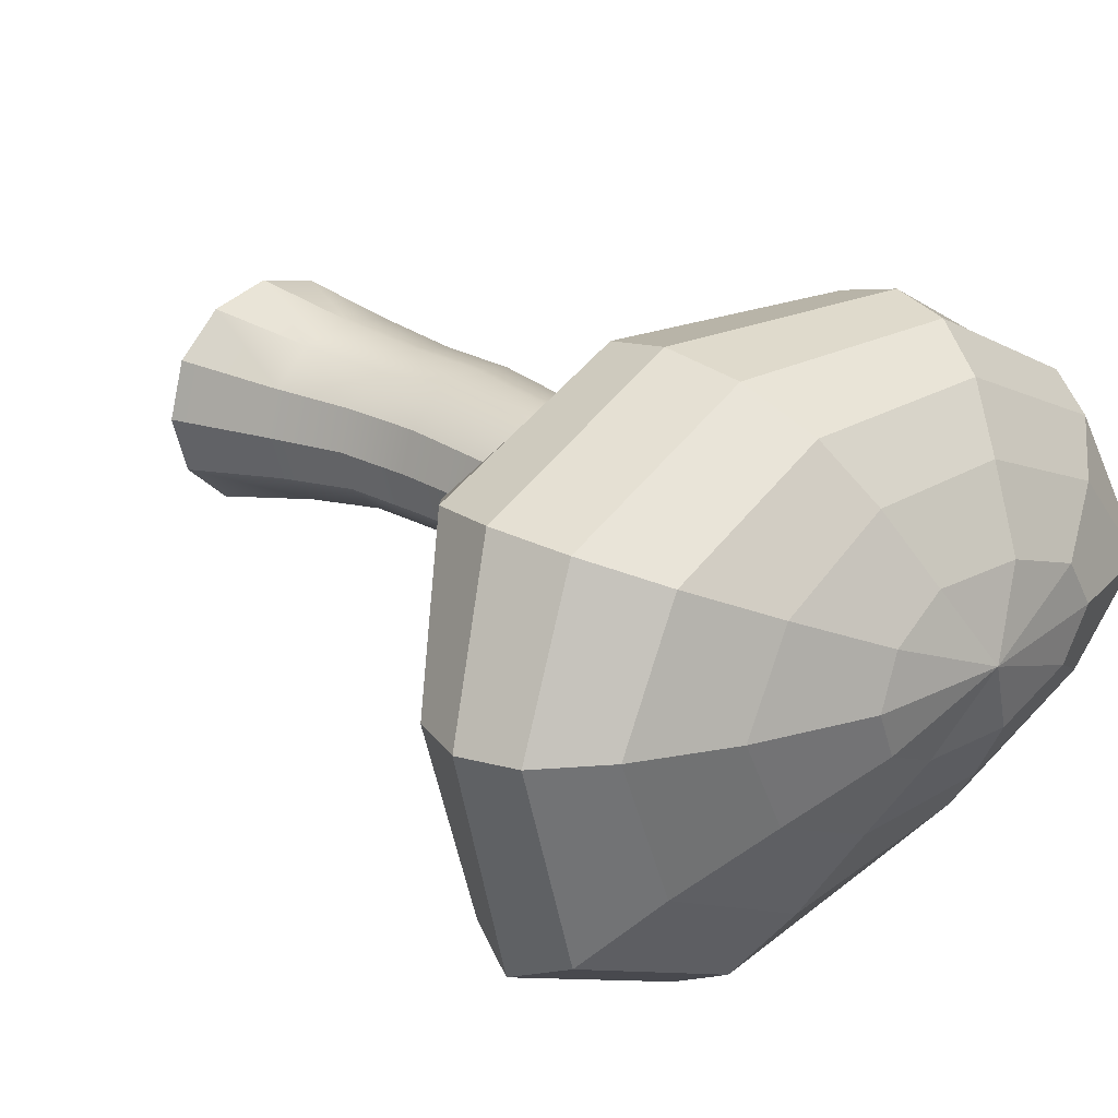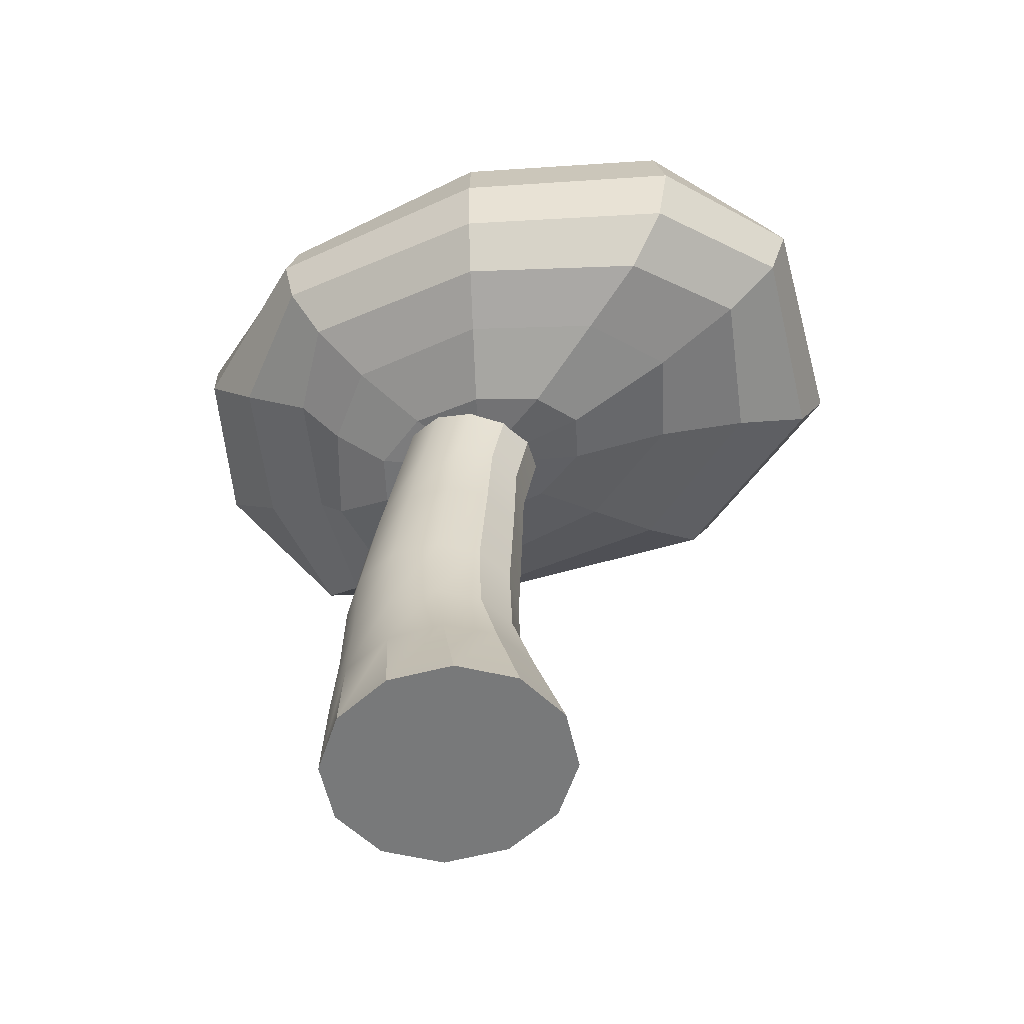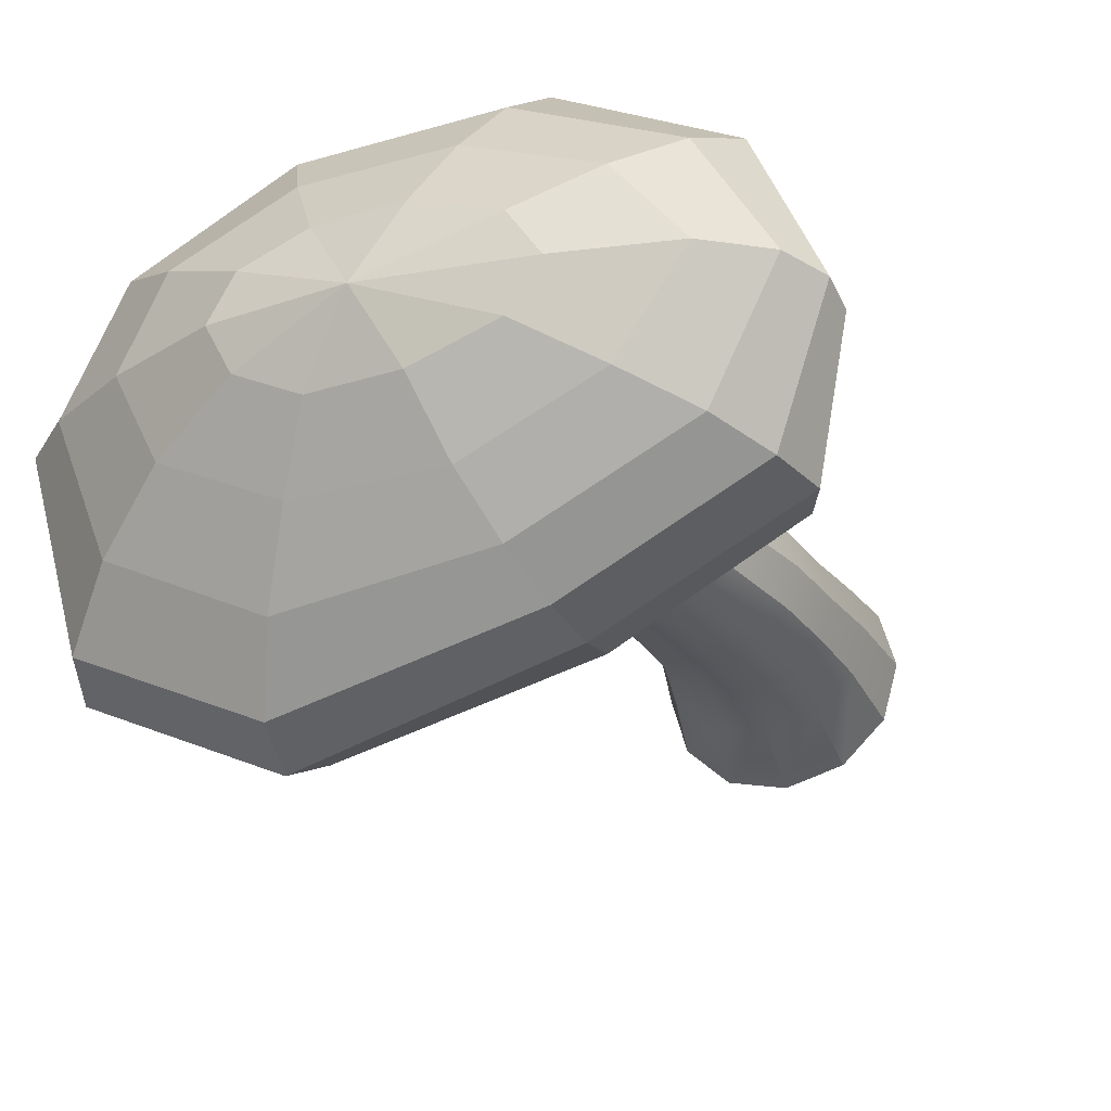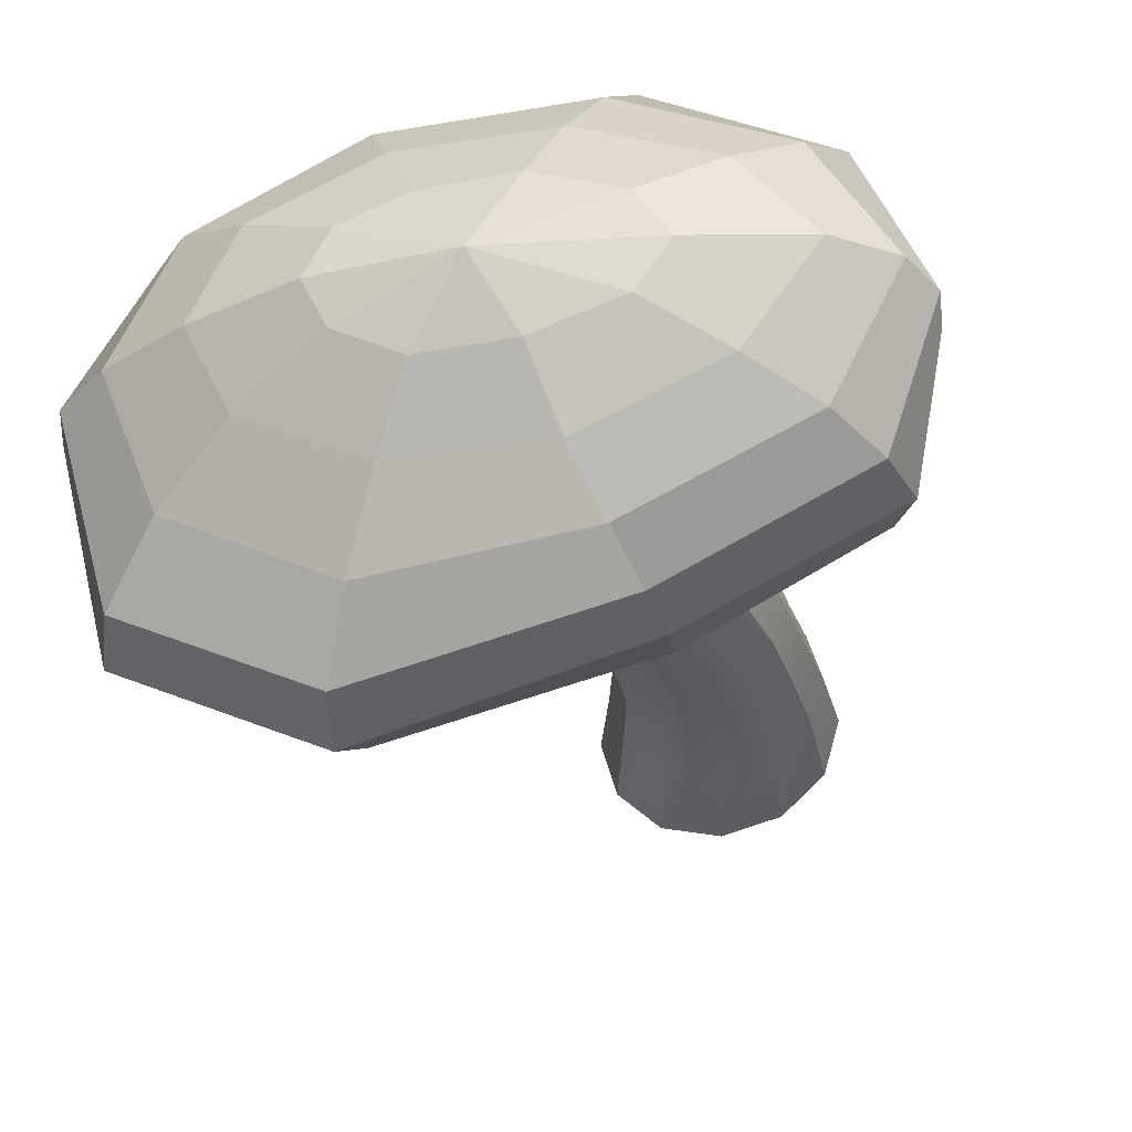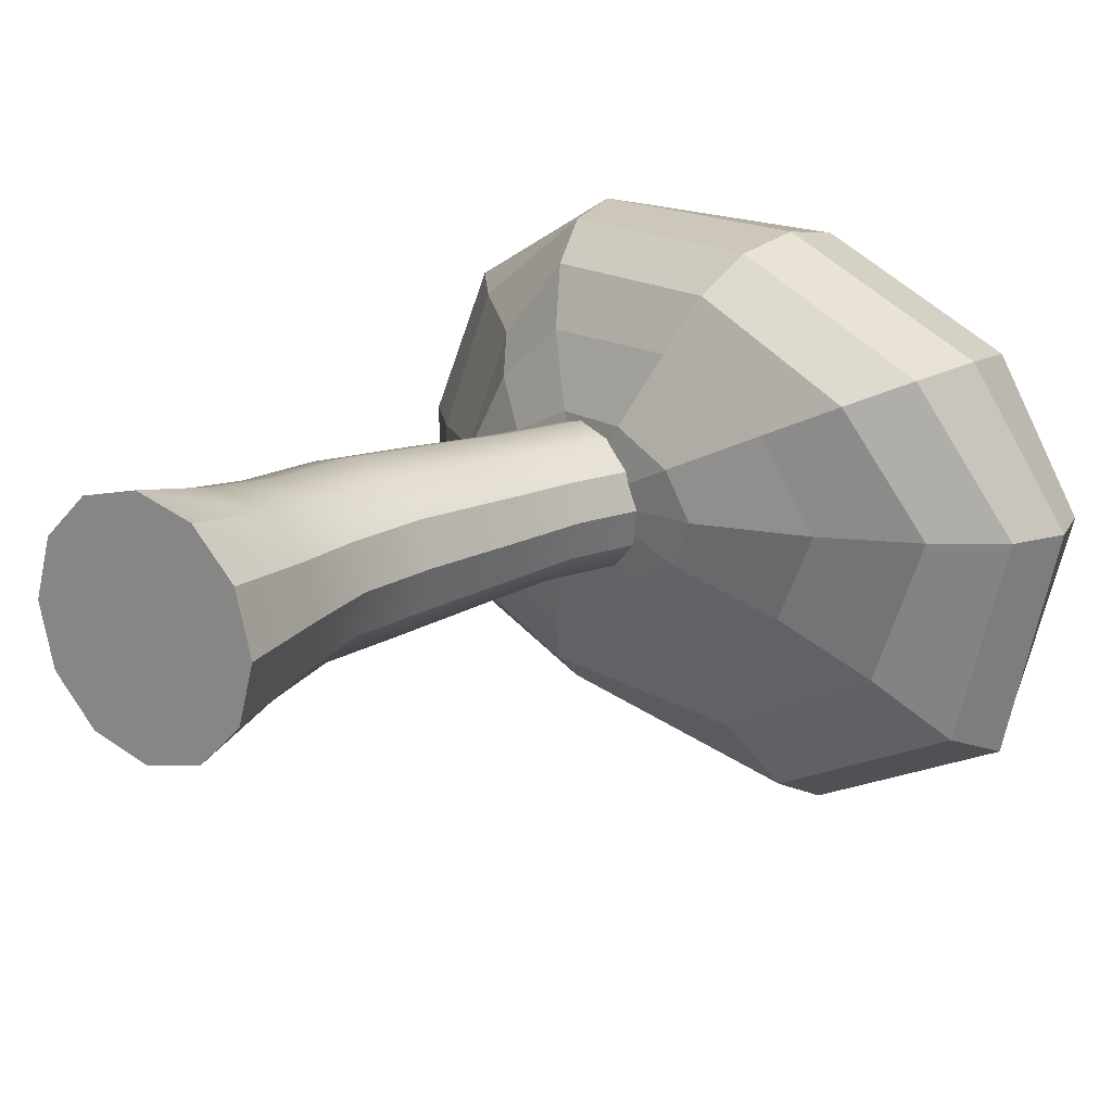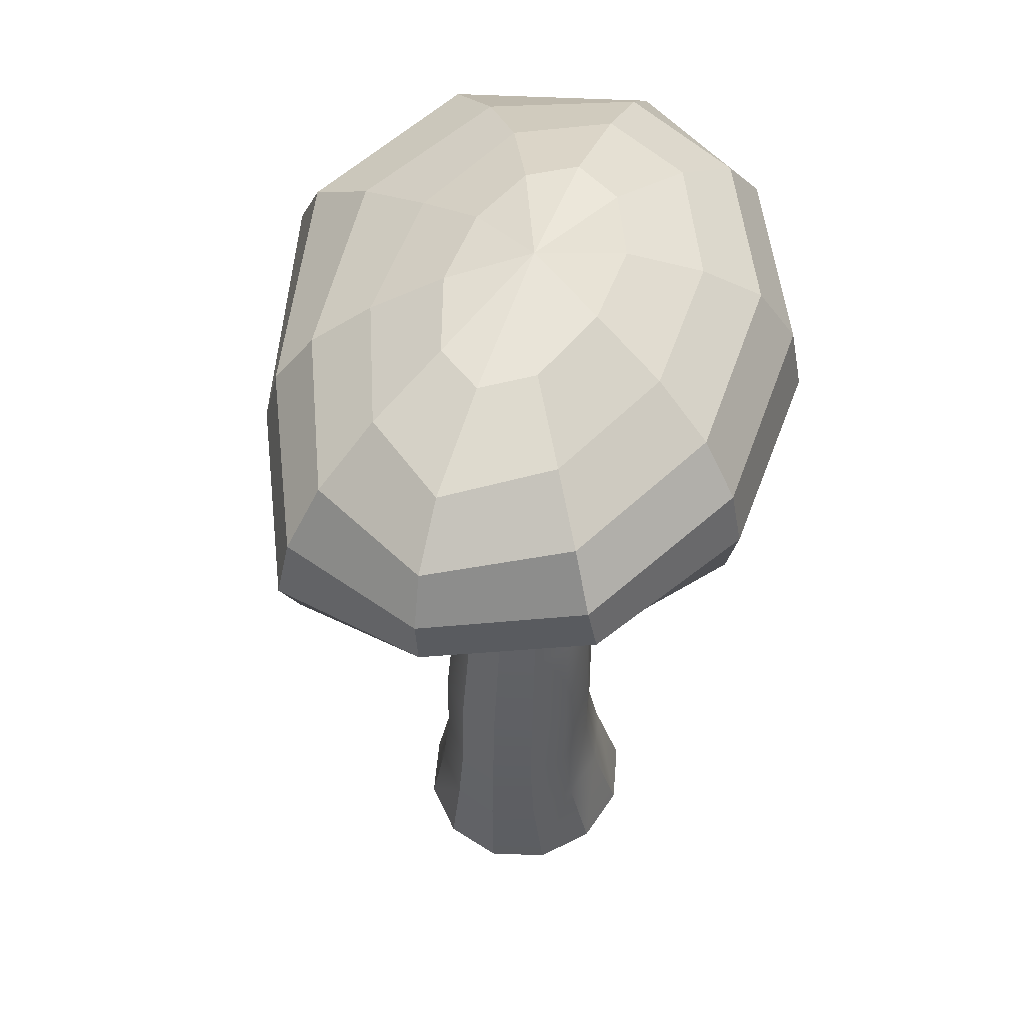
<metadata>
{"format":"obj","ext":"obj","renderer":"f3d","projection":"perspective","resolution":1024,"background":"white","views":[{"elev":23.5,"azim":134.2,"up":"+Z"},{"elev":-57.7,"azim":29.1,"up":"+Y"},{"elev":-24.8,"azim":-155.1,"up":"+Z"},{"elev":-28.0,"azim":-166.0,"up":"+Z"},{"elev":16.6,"azim":39.6,"up":"+Z"},{"elev":52.7,"azim":-71.3,"up":"+Y"}]}
</metadata>
<code>
g default
v 69.02 279.5 -24.83
v 36.34 284.5 -40.18
v -4.044 287.1 -40.18
v -36.72 287.1 -24.83
v -49.2 287.1 3e-06
v -36.72 287.1 24.83
v -4.044 284.8 40.18
v 36.34 276.4 40.18
v 69.02 272 24.83
v 81.5 274.7 0
v 116.7 299.6 -47.23
v 54.61 300.2 -76.58
v -22.26 300.2 -76.42
v -82.4 300.2 -47.23
v -83 300.2 5e-06
v -56.81 300.2 47.23
v -22.26 300.2 76.42
v 54.56 288.3 76.42
v 116.7 283.3 47.23
v 140.4 293.3 0
v 157.7 320.6 -74.95
v 72.82 320.6 -117.4
v -36.72 320.6 -105.2
v -112.3 320.6 -65.01
v -98.91 320.6 7e-06
v -72.25 320.6 65.01
v -36.35 320.6 105.2
v 69.02 298.6 105.2
v 154.6 292.9 65.01
v 187.3 317.8 -0.08265
v 188 346.4 -105.6
v 87.52 346.4 -153.1
v -46 346.4 -123.7
v -140.5 346.4 -76.42
v -137.7 346.4 8e-06
v -107 346.4 76.42
v -46 346.4 123.7
v 78.3 319.6 123.7
v 178.9 317.3 76.42
v 217.5 345.2 -0.8285
v 198.7 374.9 -117.2
v 93.01 374.9 -166.8
v -49.2 374.9 -130
v -154.1 374.9 -80.36
v -169.2 374.9 8e-06
v -134.1 374.9 80.36
v -49.2 374.9 130
v 81.5 353.8 130
v 187.2 354 80.36
v 227.9 374.8 -0.9123
v 188 403.5 -105.6
v 87.52 403.5 -153.1
v -46 403.5 -123.7
v -146.2 403.5 -76.43
v -172.1 403.7 -0.0442
v -137.6 403.5 76.42
v -46 403.5 123.7
v 78.3 393.2 123.7
v 178.9 393.2 76.42
v 217.5 403.5 -0.8285
v 157.7 429.2 -74.95
v 72.82 429.2 -117.4
v -36.72 429.2 -105.2
v -127.5 430.9 -65.37
v -161.9 433.2 -0.8136
v -122.6 430.9 64.65
v -36.72 429.2 105.2
v 69.02 427.9 105.2
v 154.6 428.2 65.01
v 187.3 429.2 -0.08265
v 116.7 454.2 -47.23
v 54.61 450.7 -76.58
v -24.18 451 -76.55
v -95.73 453.4 -48
v -133 457.8 -1.683
v -94.81 453.4 46.47
v -24.18 450.9 76.29
v 54.56 450.7 76.42
v 116.7 454.2 47.23
v 140.4 454.2 0
v 69.02 473.8 -24.83
v 36.16 469.9 -40.19
v -12.47 473.1 -40.75
v -57.14 472 -26.21
v -74.07 471.8 -1.683
v -57.14 472.1 23.45
v -12.47 473.1 39.61
v 36.16 469.8 40.17
v 69.02 473.8 24.83
v 81.5 476.2 0
v 16.15 277 0
v 9.534 482.9 -0.4476
g Leaves
f 1 2 12 11
f 2 3 13 12
f 3 4 14 13
f 4 5 15 14
f 5 6 16 15
f 6 7 17 16
f 7 8 18 17
f 8 9 19 18
f 9 10 20 19
f 10 1 11 20
f 11 12 22 21
f 12 13 23 22
f 13 14 24 23
f 14 15 25 24
f 15 16 26 25
f 16 17 27 26
f 17 18 28 27
f 18 19 29 28
f 19 20 30 29
f 20 11 21 30
f 21 22 32 31
f 22 23 33 32
f 23 24 34 33
f 24 25 35 34
f 25 26 36 35
f 26 27 37 36
f 27 28 38 37
f 28 29 39 38
f 29 30 40 39
f 30 21 31 40
f 31 32 42 41
f 32 33 43 42
f 33 34 44 43
f 34 35 45 44
f 35 36 46 45
f 36 37 47 46
f 37 38 48 47
f 38 39 49 48
f 39 40 50 49
f 40 31 41 50
f 41 42 52 51
f 42 43 53 52
f 43 44 54 53
f 44 45 55 54
f 45 46 56 55
f 46 47 57 56
f 47 48 58 57
f 48 49 59 58
f 49 50 60 59
f 50 41 51 60
f 51 52 62 61
f 52 53 63 62
f 53 54 64 63
f 54 55 65 64
f 55 56 66 65
f 56 57 67 66
f 57 58 68 67
f 58 59 69 68
f 59 60 70 69
f 60 51 61 70
f 61 62 72 71
f 62 63 73 72
f 63 64 74 73
f 64 65 75 74
f 65 66 76 75
f 66 67 77 76
f 67 68 78 77
f 68 69 79 78
f 69 70 80 79
f 70 61 71 80
f 71 72 82 81
f 72 73 83 82
f 73 74 84 83
f 74 75 85 84
f 75 76 86 85
f 76 77 87 86
f 77 78 88 87
f 78 79 89 88
f 79 80 90 89
f 80 71 81 90
f 2 1 91
f 3 2 91
f 4 3 91
f 5 4 91
f 6 5 91
f 7 6 91
f 8 7 91
f 9 8 91
f 10 9 91
f 1 10 91
f 81 82 92
f 82 83 92
f 83 84 92
f 84 85 92
f 85 86 92
f 86 87 92
f 87 88 92
f 88 89 92
f 89 90 92
f 90 81 92
g default
v 59.64 -3.485 -30.55
v 35.34 -3.485 -52.92
v 2.15 -3.485 -61.1
v -31.04 -3.485 -52.92
v -55.34 -3.485 -30.55
v -64.24 -3.485 0
v -55.34 -3.485 30.55
v -31.04 -3.485 52.92
v 2.15 -3.485 61.1
v 35.34 -3.485 52.92
v 59.64 -3.485 30.55
v 68.54 -3.485 0
v 43 52.62 -24.63
v 21.86 52.62 -42.66
v -7.019 52.62 -49.26
v -35.9 52.62 -42.66
v -57.04 52.62 -24.63
v -64.78 52.62 0
v -57.04 52.62 24.63
v -35.9 52.62 42.66
v -7.019 52.62 49.26
v 21.86 52.62 42.66
v 43 52.62 24.63
v 50.74 52.62 0
v -7.019 -3.485 0
v 31.64 95.41 -21.96
v 13.23 95.41 -38.03
v -11.91 95.41 -43.92
v -37.05 95.41 -38.03
v -55.46 95.41 -21.96
v -62.2 95.41 -0
v -55.46 95.41 21.96
v -37.05 95.41 38.03
v -11.91 95.41 43.92
v 13.23 95.41 38.03
v 31.64 95.41 21.96
v 38.38 95.41 -0
v 30.19 140.6 -21.96
v 12.4 140.6 -38.03
v -11.91 140.6 -43.92
v -36.21 140.6 -38.03
v -54.01 140.6 -21.96
v -60.52 140.6 0
v -54.01 140.6 21.96
v -36.21 140.6 38.03
v -11.91 140.6 43.92
v 12.4 140.6 38.03
v 30.19 140.6 21.96
v 36.7 140.6 0
v 33.49 199.9 -20.11
v 16.89 199.9 -34.84
v -5.797 199.9 -40.22
v -28.48 199.9 -34.84
v -45.09 199.9 -20.11
v -51.17 199.9 0
v -45.09 199.9 20.11
v -28.48 199.9 34.84
v -5.797 199.9 40.22
v 16.89 199.9 34.84
v 33.49 199.9 20.11
v 39.57 199.9 0
v 35.5 242.7 -18.91
v 20.37 242.7 -32.75
v -0.2954 242.7 -37.81
v -20.96 242.7 -32.75
v -36.09 242.7 -18.91
v -41.63 242.7 -1.9e-05
v -36.09 242.7 18.91
v -20.96 242.7 32.75
v -0.2954 242.7 37.81
v 20.37 242.7 32.75
v 35.5 242.7 18.91
v 41.04 242.7 2e-06
v 48.95 300.2 -18.91
v 33.82 300.2 -32.75
v 13.15 300.2 1.4e-05
v 13.15 300.2 -37.81
v -7.516 300.2 -32.75
v -22.65 300.2 -18.91
v -28.18 300.2 -1.9e-05
v -22.65 300.2 18.91
v -7.516 300.2 32.75
v 13.15 300.2 37.81
v 33.82 300.2 32.75
v 48.95 300.2 18.91
v 54.49 300.2 2e-06
g Tree
f 93 94 106 105
f 94 95 107 106
f 95 96 108 107
f 96 97 109 108
f 97 98 110 109
f 98 99 111 110
f 99 100 112 111
f 100 101 113 112
f 101 102 114 113
f 102 103 115 114
f 103 104 116 115
f 104 93 105 116
f 94 93 117
f 95 94 117
f 96 95 117
f 97 96 117
f 98 97 117
f 99 98 117
f 100 99 117
f 101 100 117
f 102 101 117
f 103 102 117
f 104 103 117
f 93 104 117
f 166 167 168
f 167 169 168
f 169 170 168
f 170 171 168
f 171 172 168
f 172 173 168
f 173 174 168
f 174 175 168
f 175 176 168
f 176 177 168
f 177 178 168
f 178 166 168
f 105 106 119 118
f 106 107 120 119
f 107 108 121 120
f 108 109 122 121
f 109 110 123 122
f 110 111 124 123
f 111 112 125 124
f 112 113 126 125
f 113 114 127 126
f 114 115 128 127
f 115 116 129 128
f 116 105 118 129
f 118 119 131 130
f 119 120 132 131
f 120 121 133 132
f 121 122 134 133
f 122 123 135 134
f 123 124 136 135
f 124 125 137 136
f 125 126 138 137
f 126 127 139 138
f 127 128 140 139
f 128 129 141 140
f 129 118 130 141
f 130 131 143 142
f 131 132 144 143
f 132 133 145 144
f 133 134 146 145
f 134 135 147 146
f 135 136 148 147
f 136 137 149 148
f 137 138 150 149
f 138 139 151 150
f 139 140 152 151
f 140 141 153 152
f 141 130 142 153
f 142 143 155 154
f 143 144 156 155
f 144 145 157 156
f 145 146 158 157
f 146 147 159 158
f 147 148 160 159
f 148 149 161 160
f 149 150 162 161
f 150 151 163 162
f 151 152 164 163
f 152 153 165 164
f 153 142 154 165
f 154 155 167 166
f 155 156 169 167
f 156 157 170 169
f 157 158 171 170
f 158 159 172 171
f 159 160 173 172
f 160 161 174 173
f 161 162 175 174
f 162 163 176 175
f 163 164 177 176
f 164 165 178 177
f 165 154 166 178

</code>
